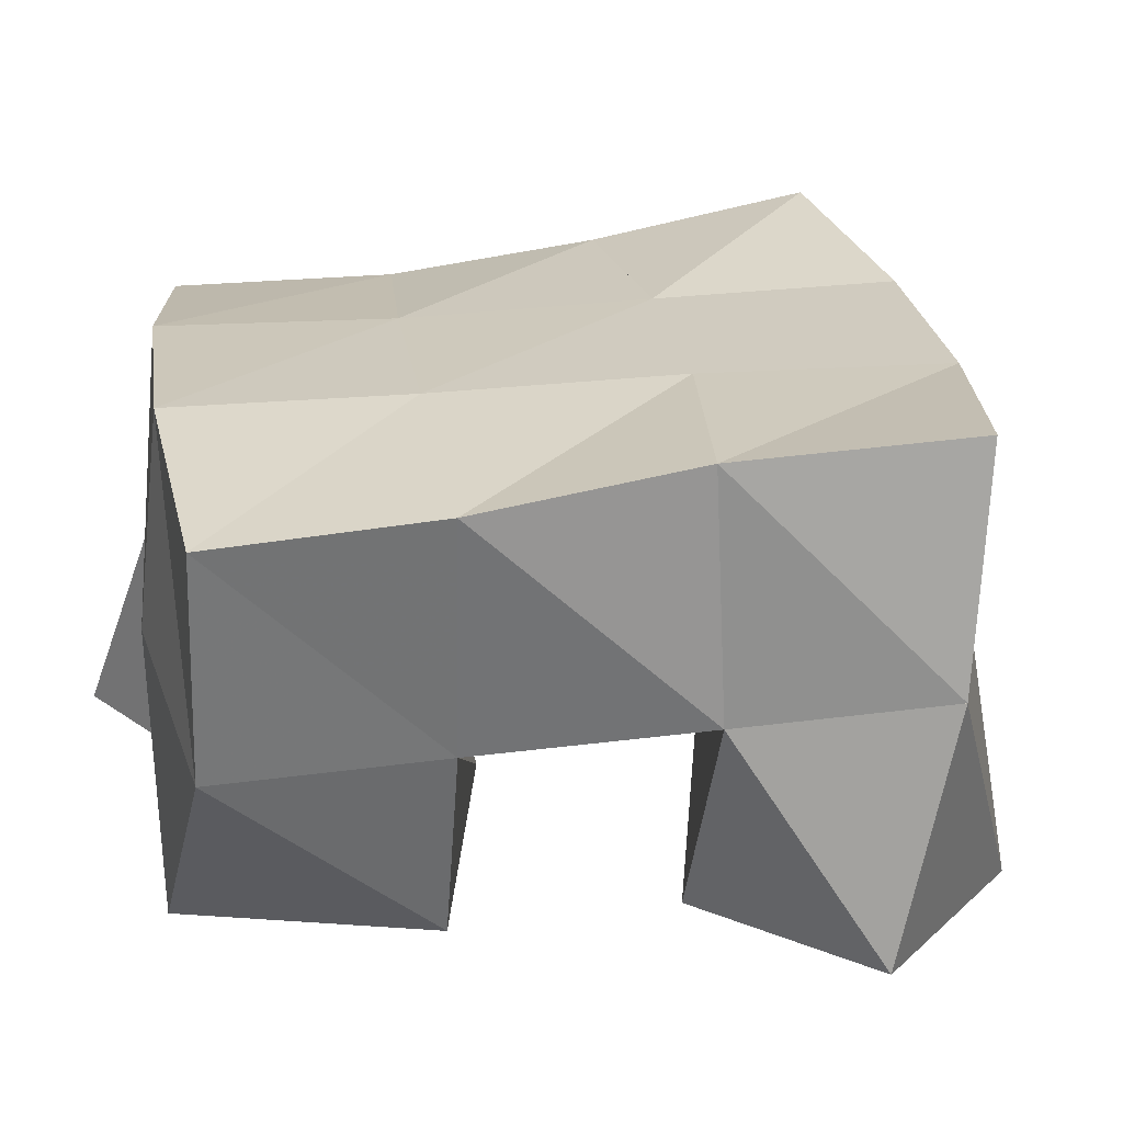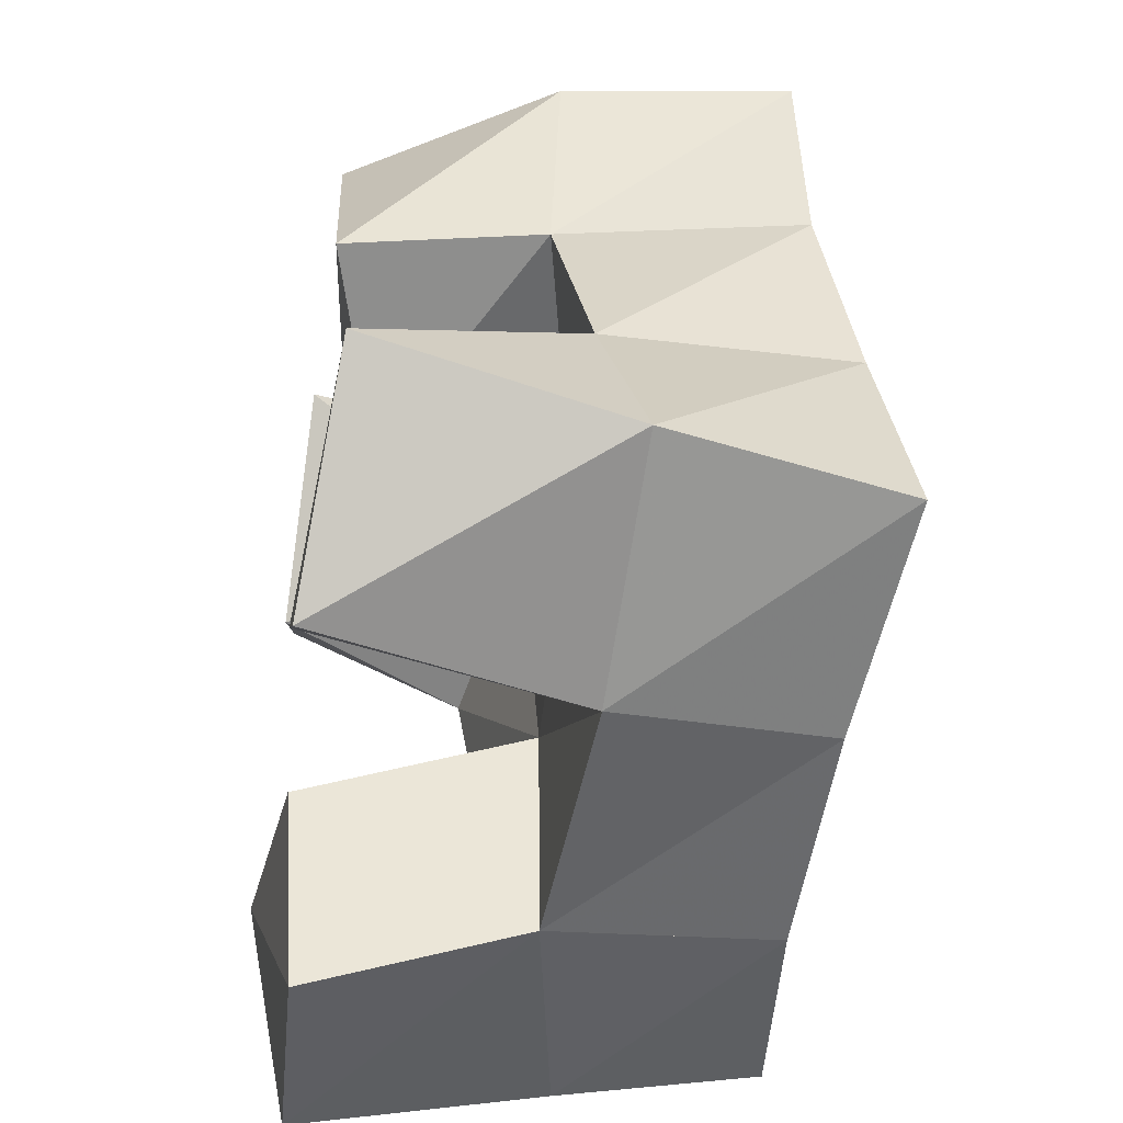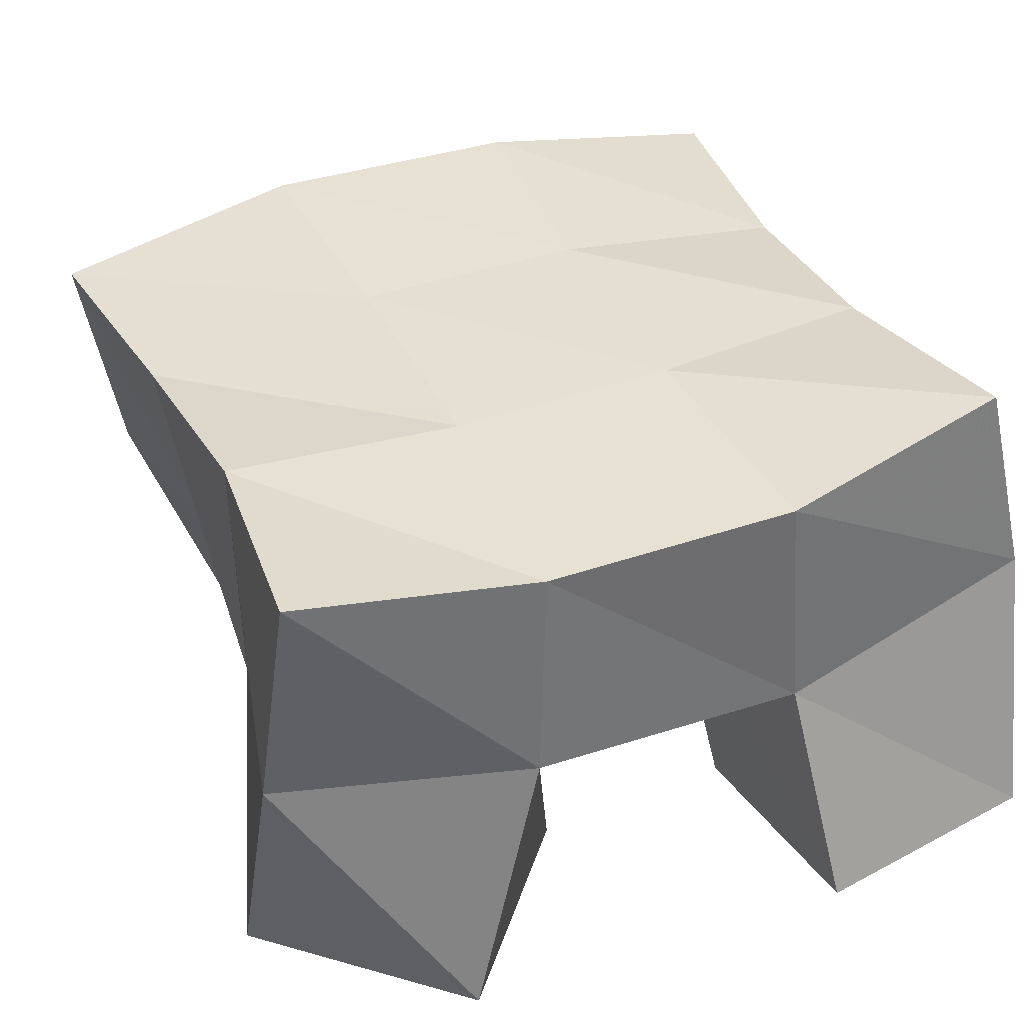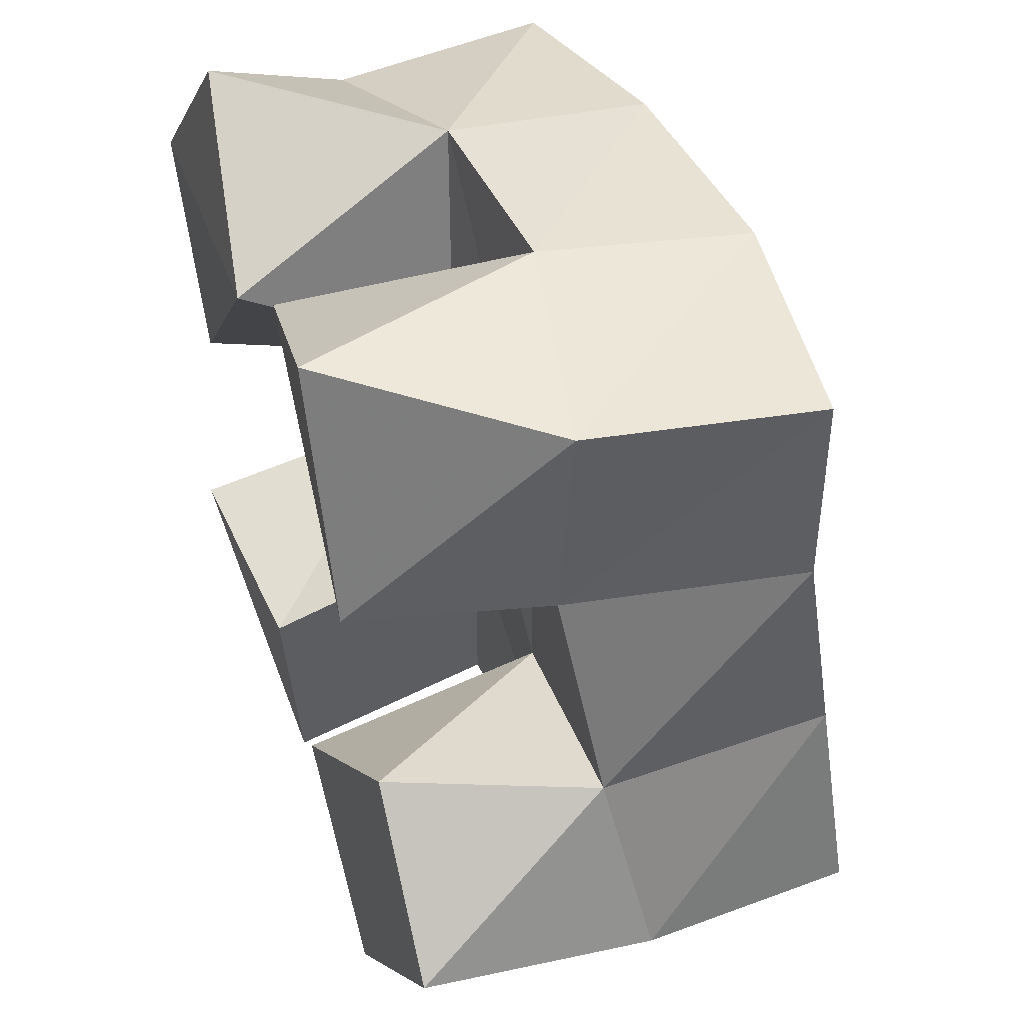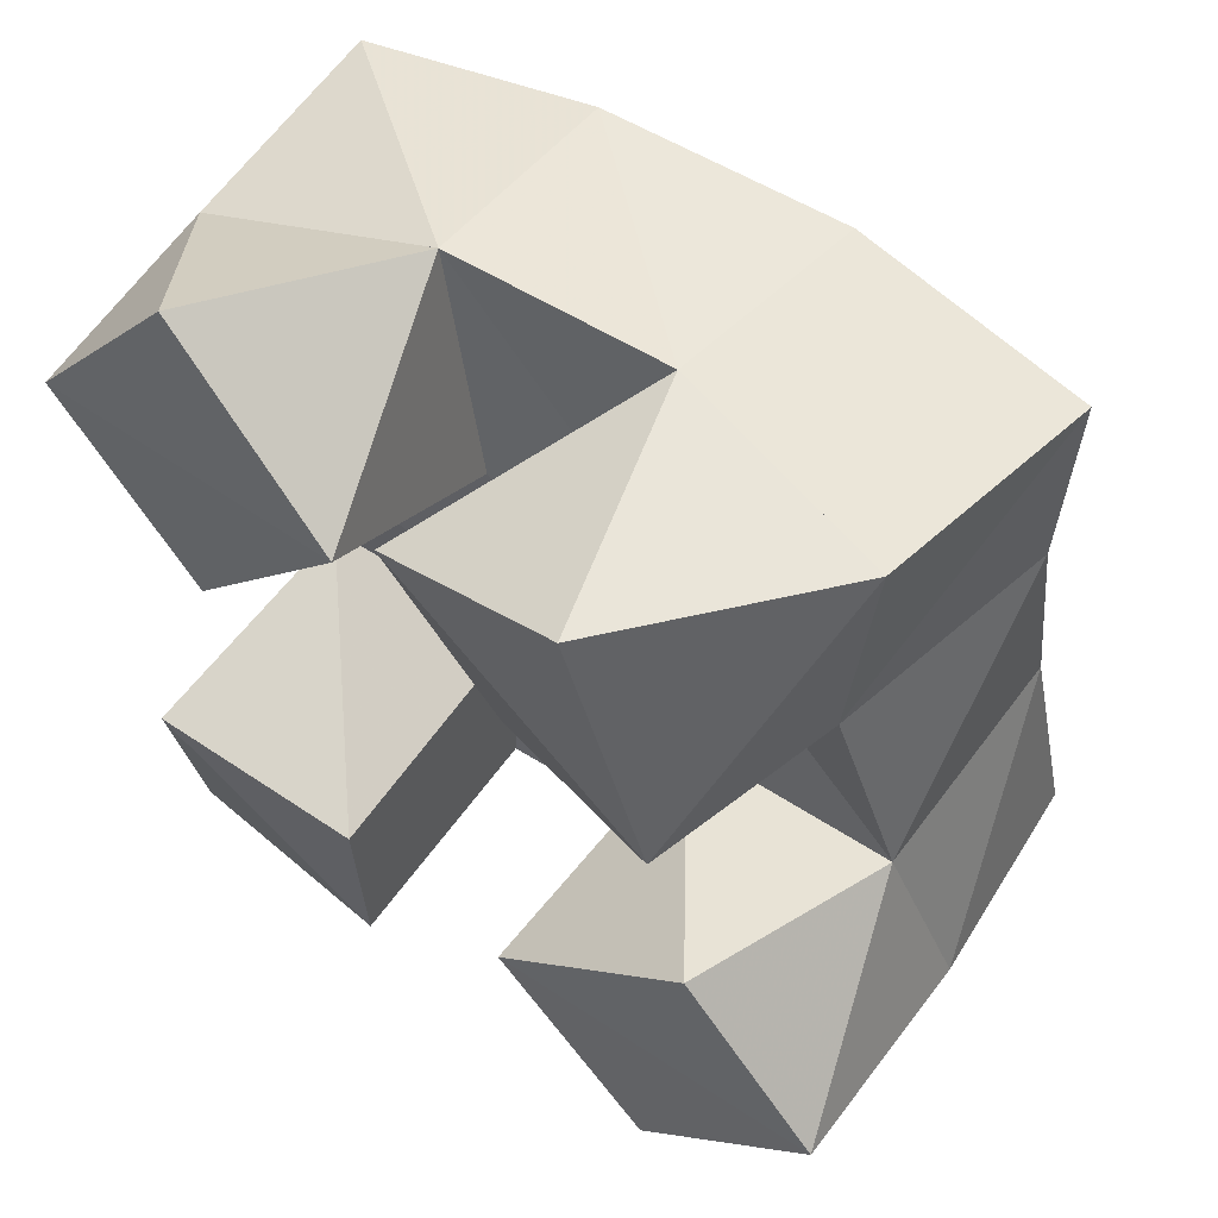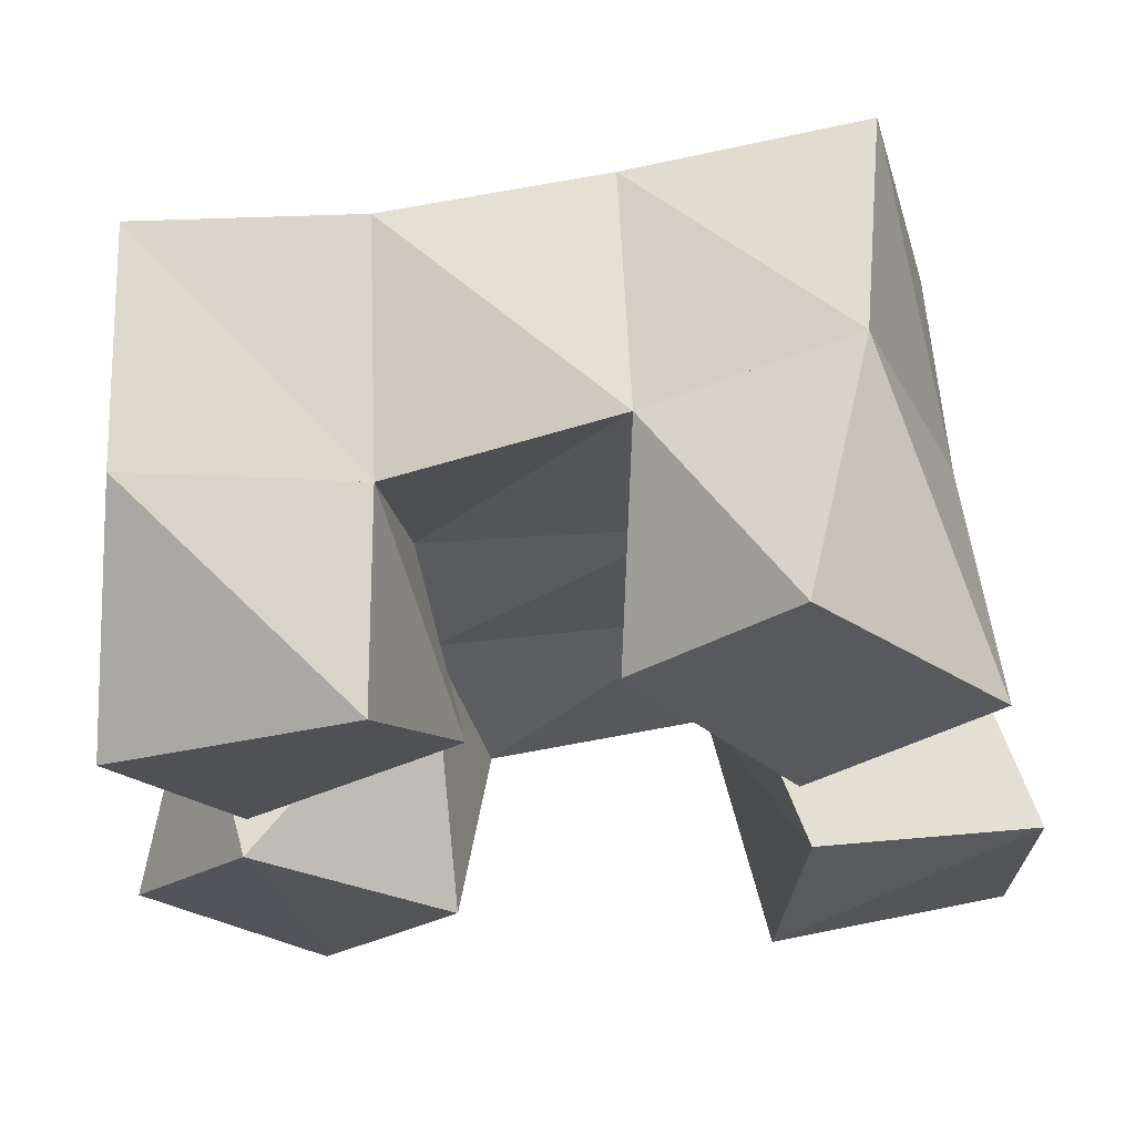
<metadata>
{"format":"obj","ext":"obj","renderer":"f3d","projection":"perspective","resolution":1024,"background":"white","views":[{"elev":22.8,"azim":78.1,"up":"+Y"},{"elev":-48.3,"azim":80.4,"up":"+Z"},{"elev":39.6,"azim":153.1,"up":"+Y"},{"elev":44.4,"azim":69.5,"up":"+Z"},{"elev":56.7,"azim":36.7,"up":"+Z"},{"elev":-27.4,"azim":93.1,"up":"+Y"}]}
</metadata>
<code>
v 2.382 0.1113 0.07794
v 2.378 0.1664 0.09482
v 2.43 0.1081 0.07425
v 2.434 0.1548 0.09093
v 2.386 0.1 0.1291
v 2.392 0.1508 0.1421
v 2.432 0.1041 0.1216
v 2.437 0.154 0.1405
v 2.466 0.1137 0.1891
v 2.475 0.1532 0.1993
v 2.509 0.1 0.2027
v 2.519 0.1426 0.2017
v 2.447 0.1066 0.2347
v 2.474 0.154 0.256
v 2.491 0.1 0.2551
v 2.523 0.1439 0.25
v 2.408 0.1 0.1957
v 2.393 0.1419 0.1903
v 2.443 0.1 0.2356
v 2.435 0.1497 0.1994
v 2.374 0.1029 0.2282
v 2.375 0.1445 0.236
v 2.403 0.1072 0.2651
v 2.424 0.1535 0.2521
v 2.508 0.1 0.08889
v 2.492 0.1568 0.09411
v 2.546 0.1027 0.125
v 2.543 0.1566 0.1125
v 2.474 0.1 0.1252
v 2.481 0.1518 0.1449
v 2.514 0.1042 0.1572
v 2.53 0.1492 0.1542
v 2.387 0.2097 0.0988
v 2.437 0.2032 0.09295
v 2.388 0.2017 0.1475
v 2.436 0.2023 0.1454
v 2.382 0.1948 0.1924
v 2.431 0.1999 0.1981
v 2.374 0.1925 0.2399
v 2.424 0.1993 0.2479
v 2.489 0.2023 0.09733
v 2.482 0.2015 0.1487
v 2.479 0.2001 0.2011
v 2.479 0.2006 0.2512
v 2.538 0.2059 0.1082
v 2.53 0.2013 0.1567
v 2.529 0.1944 0.2027
v 2.531 0.1929 0.2497
f 1 2 4
f 3 1 4
f 2 6 8
f 4 2 8
f 6 5 7
f 8 6 7
f 5 1 3
f 7 5 3
f 8 7 3
f 4 8 3
f 2 1 5
f 6 2 5
f 9 10 12
f 11 9 12
f 10 14 16
f 12 10 16
f 14 13 15
f 16 14 15
f 13 9 11
f 15 13 11
f 16 15 11
f 12 16 11
f 10 9 13
f 14 10 13
f 17 18 20
f 19 17 20
f 18 22 24
f 20 18 24
f 22 21 23
f 24 22 23
f 21 17 19
f 23 21 19
f 24 23 19
f 20 24 19
f 18 17 21
f 22 18 21
f 25 26 28
f 27 25 28
f 26 30 32
f 28 26 32
f 30 29 31
f 32 30 31
f 29 25 27
f 31 29 27
f 32 31 27
f 28 32 27
f 26 25 29
f 30 26 29
f 2 33 34
f 4 2 34
f 33 35 36
f 34 33 36
f 35 6 8
f 36 35 8
f 6 2 4
f 8 6 4
f 36 8 4
f 34 36 4
f 33 2 6
f 35 33 6
f 6 35 36
f 8 6 36
f 35 37 38
f 36 35 38
f 37 18 20
f 38 37 20
f 18 6 8
f 20 18 8
f 38 20 8
f 36 38 8
f 35 6 18
f 37 35 18
f 18 37 38
f 20 18 38
f 37 39 40
f 38 37 40
f 39 22 24
f 40 39 24
f 22 18 20
f 24 22 20
f 40 24 20
f 38 40 20
f 37 18 22
f 39 37 22
f 4 34 41
f 26 4 41
f 34 36 42
f 41 34 42
f 36 8 30
f 42 36 30
f 8 4 26
f 30 8 26
f 42 30 26
f 41 42 26
f 34 4 8
f 36 34 8
f 8 36 42
f 30 8 42
f 36 38 43
f 42 36 43
f 38 20 10
f 43 38 10
f 20 8 30
f 10 20 30
f 43 10 30
f 42 43 30
f 36 8 20
f 38 36 20
f 20 38 43
f 10 20 43
f 38 40 44
f 43 38 44
f 40 24 14
f 44 40 14
f 24 20 10
f 14 24 10
f 44 14 10
f 43 44 10
f 38 20 24
f 40 38 24
f 26 41 45
f 28 26 45
f 41 42 46
f 45 41 46
f 42 30 32
f 46 42 32
f 30 26 28
f 32 30 28
f 46 32 28
f 45 46 28
f 41 26 30
f 42 41 30
f 30 42 46
f 32 30 46
f 42 43 47
f 46 42 47
f 43 10 12
f 47 43 12
f 10 30 32
f 12 10 32
f 47 12 32
f 46 47 32
f 42 30 10
f 43 42 10
f 10 43 47
f 12 10 47
f 43 44 48
f 47 43 48
f 44 14 16
f 48 44 16
f 14 10 12
f 16 14 12
f 48 16 12
f 47 48 12
f 43 10 14
f 44 43 14

</code>
